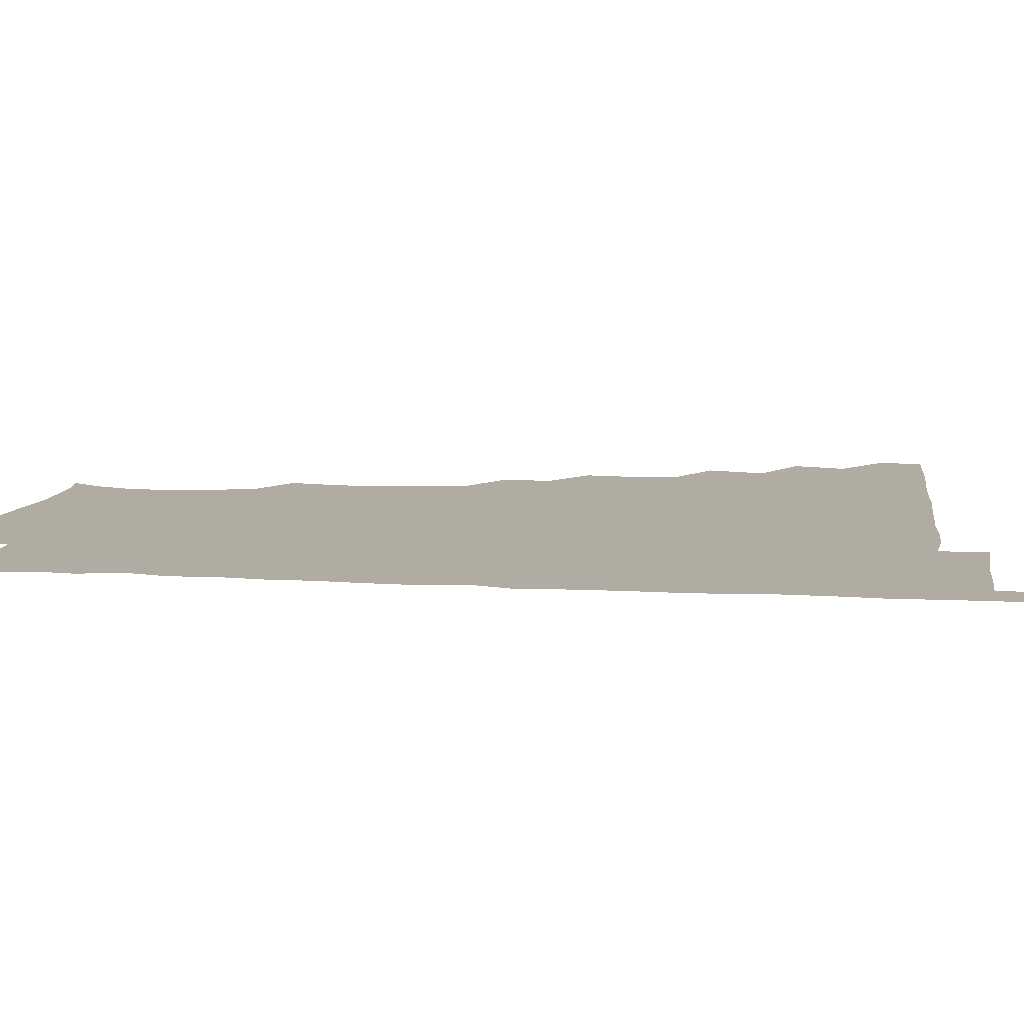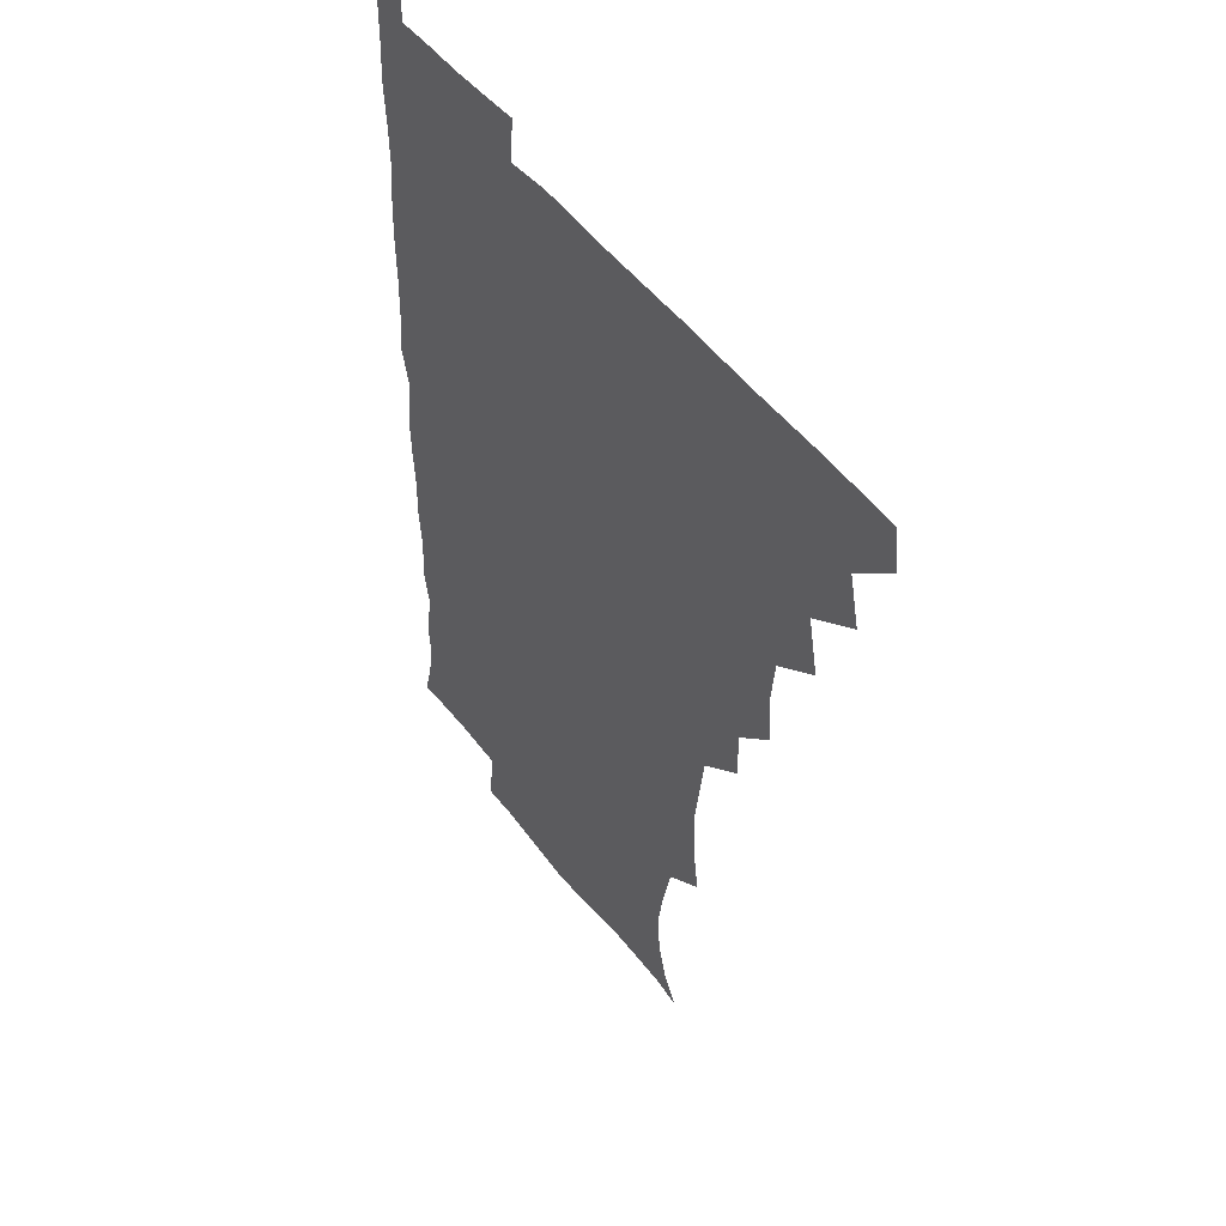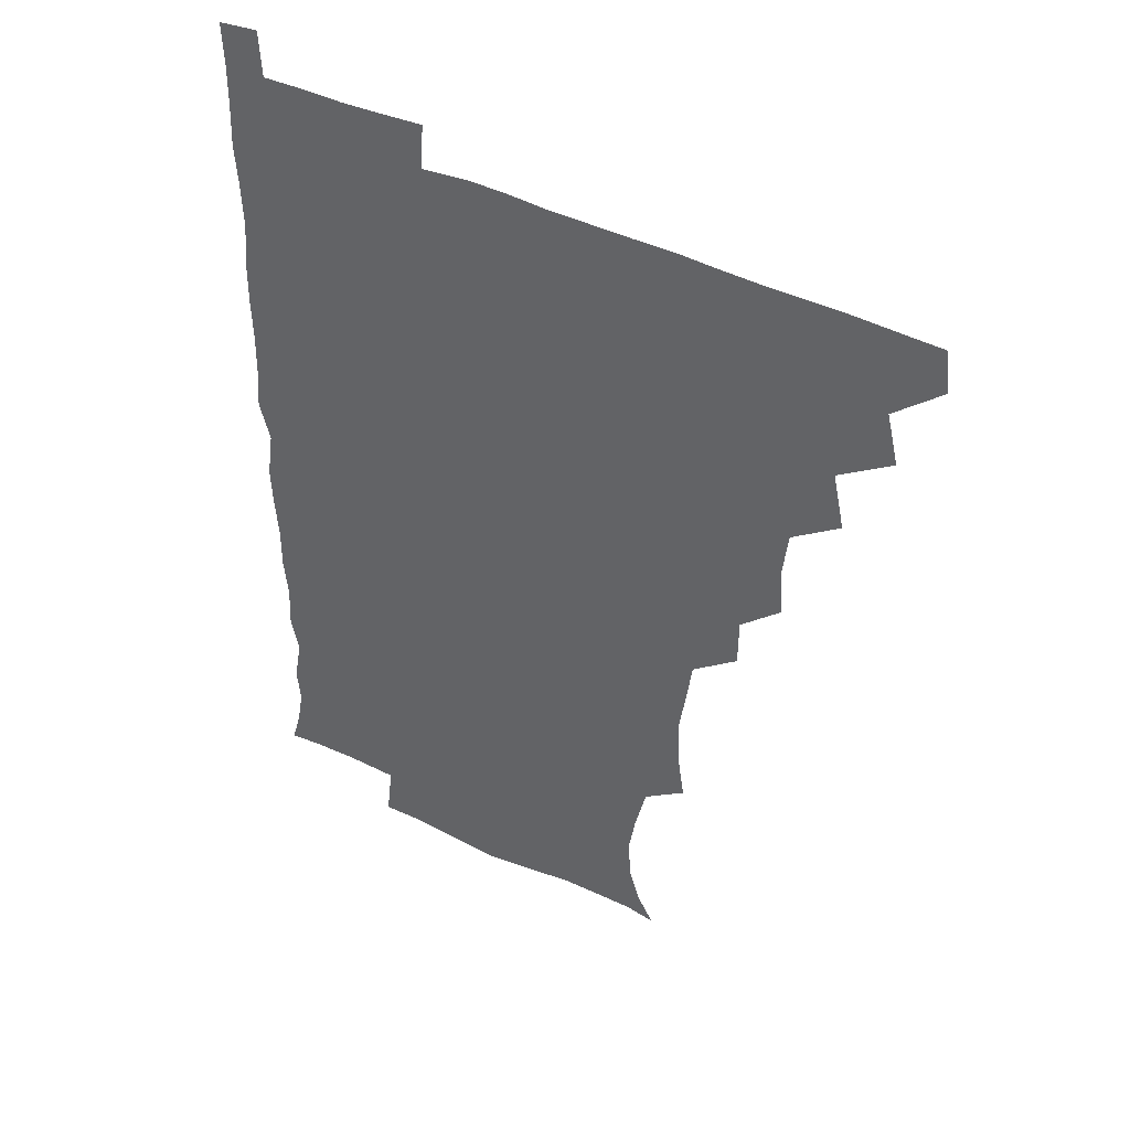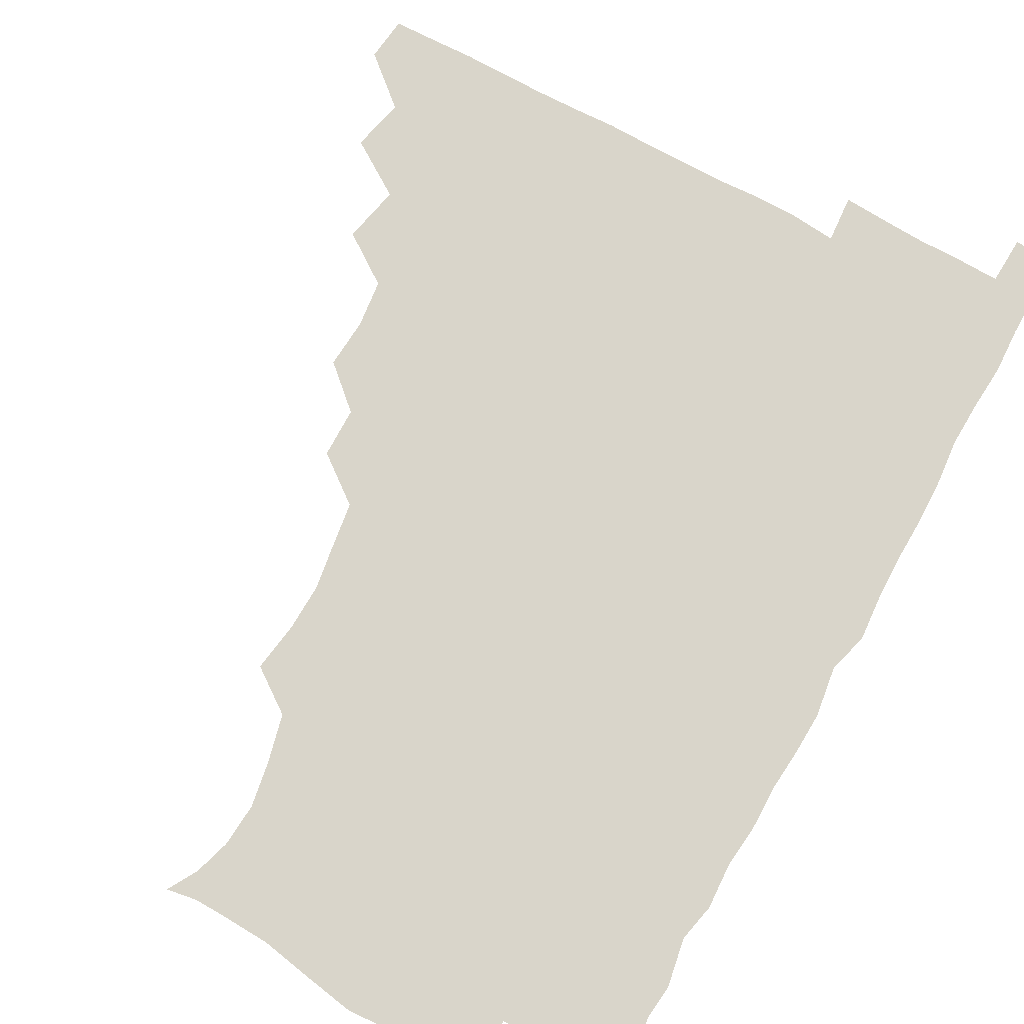
<metadata>
{"format":"obj","ext":"obj","renderer":"f3d","projection":"perspective","resolution":1024,"background":"white","views":[{"elev":10.2,"azim":97.8,"up":"+Z"},{"elev":47.2,"azim":-124.3,"up":"+Y"},{"elev":43.3,"azim":-149.5,"up":"+Y"},{"elev":74.7,"azim":28.6,"up":"+Z"}]}
</metadata>
<code>
v 464.8 480 0
v 466.6 495.4 0
v 477.8 446.9 0
v 482.1 465.1 0
v 482.4 480.5 0
v 481.5 495.7 0
v 493 414.1 0
v 497.3 434.1 0
v 496.6 450.3 0
v 498 466.2 0
v 496.9 480.9 0
v 496.2 496.2 0
v 511.2 368 0
v 512.4 385.2 0
v 510.6 401.9 0
v 513.6 421.9 0
v 512.1 435.8 0
v 512.4 451.5 0
v 512.2 466.2 0
v 511.7 480.9 0
v 511.1 496.1 0
v 526 337.4 0
v 525.9 354.8 0
v 527.5 374.2 0
v 527.8 391.6 0
v 528.2 407.9 0
v 527.4 421.6 0
v 527.5 436.8 0
v 527.2 451.5 0
v 526.9 466.1 0
v 526.4 481 0
v 526.2 496 0
v 544 259.6 0
v 546.5 276.6 0
v 547.1 293.2 0
v 544.9 307.7 0
v 542.5 324.8 0
v 542.7 344.3 0
v 542.4 360.5 0
v 541.7 375.2 0
v 541.1 389.6 0
v 541.8 406.4 0
v 542.6 422.3 0
v 542.6 437.1 0
v 542.1 451.5 0
v 541.6 466.2 0
v 541.3 481.1 0
v 540.9 496.3 0
v 554.9 178.3 0
v 560.9 188.8 0
v 564.7 201.1 0
v 565.9 216.1 0
v 563.3 231.4 0
v 559.2 248.7 0
v 560.6 268.7 0
v 560.2 284 0
v 559.4 298.7 0
v 558.4 314.4 0
v 557.4 330.1 0
v 557.6 347 0
v 557.1 361.8 0
v 557.7 378 0
v 557.5 392.8 0
v 557.5 407.8 0
v 557.4 422.5 0
v 557.2 436.8 0
v 557.5 451.3 0
v 556.9 465.9 0
v 556.2 481.2 0
v 555.5 496.9 0
v 565.5 180 0
v 572.7 192.6 0
v 576.8 208.5 0
v 576.4 223.2 0
v 575.2 240.2 0
v 573.5 254.8 0
v 574.3 272.5 0
v 574.3 288.3 0
v 573.8 302.8 0
v 573.1 317.9 0
v 572.5 332.5 0
v 572.2 347.8 0
v 572.3 363.1 0
v 572.1 377.9 0
v 572.4 393.4 0
v 572.3 408.1 0
v 571.9 422.2 0
v 572.1 436.8 0
v 572.3 451.2 0
v 571.8 465.8 0
v 571.2 481 0
v 570.4 496.7 0
v 577.8 179.7 0
v 585.6 193.9 0
v 589.6 212.4 0
v 589.4 228.2 0
v 588.5 243.4 0
v 588.2 258.5 0
v 588.4 272.9 0
v 587.8 288.7 0
v 587.8 304.4 0
v 587.3 317.8 0
v 587.2 333.8 0
v 586.8 347.9 0
v 587 363.4 0
v 586.8 377.7 0
v 586.8 393.1 0
v 586.8 407.9 0
v 586.9 422.8 0
v 586.7 436.7 0
v 586.6 451.2 0
v 586.7 465.7 0
v 586.4 480.6 0
v 585.4 496.6 0
v 593.2 179 0
v 601.6 197.7 0
v 603.3 214.3 0
v 603.2 228.6 0
v 602.3 243.4 0
v 602 257.6 0
v 602.3 275.4 0
v 602.3 289.2 0
v 601.8 303.4 0
v 602 319.6 0
v 601.7 332.9 0
v 601.3 347.2 0
v 601.3 362.8 0
v 601.5 378.3 0
v 601.4 393.2 0
v 601.7 408.2 0
v 601.4 421.8 0
v 601.4 436.5 0
v 601.6 451.3 0
v 601.5 465.7 0
v 601.5 480.1 0
v 600.4 496.6 0
v 610.7 175.8 0
v 616.3 197.8 0
v 616.9 214.4 0
v 617.3 230.5 0
v 616.5 243.5 0
v 616.6 260.4 0
v 616.6 274.7 0
v 616.4 289.4 0
v 616.6 304.6 0
v 616.4 318.9 0
v 616.2 333.8 0
v 616.3 348.5 0
v 616.3 364.2 0
v 616.2 378.2 0
v 616 391.7 0
v 616.3 408.7 0
v 616.4 422.3 0
v 616.6 437 0
v 616.4 451.4 0
v 616.1 466.1 0
v 616.2 480.4 0
v 615 497.4 0
v 628.3 172.8 0
v 630.7 197.6 0
v 630.7 215.6 0
v 631.2 230.8 0
v 631.7 245.3 0
v 631.3 258.6 0
v 631.1 273.6 0
v 630.9 288.4 0
v 630.6 304.1 0
v 630.9 319.9 0
v 630.8 333.7 0
v 630.8 349 0
v 630.8 363.6 0
v 630.8 378.7 0
v 630.9 393.2 0
v 630.9 408.1 0
v 631.1 421.8 0
v 631.4 437.8 0
v 631.4 451.6 0
v 631.4 466 0
v 631 481 0
v 629.5 497.4 0
v 645.9 173.8 0
v 645.7 198.1 0
v 645.5 213.3 0
v 644.7 230.4 0
v 645.9 244.8 0
v 645.8 258.7 0
v 645.4 274.1 0
v 645.5 289 0
v 645.2 303.2 0
v 645.1 319.6 0
v 645.3 333.4 0
v 645.1 349.2 0
v 645.5 363.4 0
v 645.3 378.9 0
v 645.4 393.2 0
v 645.2 408.4 0
v 645.8 421.7 0
v 645.8 437.3 0
v 646 451.8 0
v 646.1 466.3 0
v 646.4 480.8 0
v 646.3 495.7 0
v 645.2 512.3 0
v 663 174.7 0
v 660.5 197 0
v 659.9 214.3 0
v 660.5 226.7 0
v 659.2 244.9 0
v 659.7 260 0
v 659.6 274.9 0
v 659.5 290.3 0
v 659.9 303.3 0
v 659.3 319.6 0
v 659.8 333.5 0
v 660.4 347.3 0
v 659.9 363.3 0
v 659.8 378.7 0
v 660 393 0
v 660 407.7 0
v 660.3 422.1 0
v 660.2 438 0
v 660.6 452 0
v 660.9 466.4 0
v 661.2 480.9 0
v 661.1 495.6 0
v 659.8 511.4 0
v 677.8 173.8 0
v 675.4 194.4 0
v 674.4 212.2 0
v 674.5 228.1 0
v 673.2 244.3 0
v 673.2 260.2 0
v 673.1 276.1 0
v 673.3 290.5 0
v 673.7 304.5 0
v 673.3 319.7 0
v 674.5 332.9 0
v 674.4 348.2 0
v 674.4 363 0
v 674 378.6 0
v 674.1 393.2 0
v 673.6 409 0
v 674.9 422.3 0
v 674.8 437.6 0
v 675.2 452.1 0
v 675.6 466.5 0
v 675.9 481.1 0
v 676 495.4 0
v 675.4 510.6 0
v 694.9 194.6 0
v 689.6 211.7 0
v 687.8 228.8 0
v 687.9 242.8 0
v 687.9 257.4 0
v 688 272.7 0
v 687.6 288.3 0
v 687.5 303.7 0
v 688.3 317.6 0
v 689.2 331.5 0
v 688.6 347.5 0
v 688.4 362.6 0
v 688.9 377.3 0
v 688.8 392.3 0
v 689.6 406.6 0
v 689.2 422.1 0
v 689.7 436.6 0
v 689.4 452.4 0
v 689.9 466.9 0
v 690.2 481.3 0
v 690.6 495.9 0
v 690.5 510.7 0
v 710.6 193.6 0
v 704.5 209.7 0
v 703.3 223.8 0
v 701.6 240.4 0
v 701.7 254.4 0
v 702.1 269.7 0
v 702.4 284.3 0
v 702 300.4 0
v 702.9 314.7 0
v 703.5 329.4 0
v 702.7 345.5 0
v 702.4 360.8 0
v 703.7 375.3 0
v 704.3 389.6 0
v 704.1 405 0
v 702.8 421.6 0
v 704 435.5 0
v 704.6 450.5 0
v 704.5 466.2 0
v 704.9 481.1 0
v 705.3 495.8 0
v 705.5 510.2 0
v 706.4 527 0
v 723.1 192 0
v 719.5 204.3 0
v 717.2 218 0
v 718.4 230.5 0
v 715.5 247.3 0
v 718.4 260.5 0
v 717.6 276.2 0
v 719.2 291 0
v 719 306.7 0
v 720.3 321.5 0
v 720.9 336.5 0
v 718.4 354.1 0
v 722.3 368.1 0
v 721.2 383.7 0
v 720.9 399.2 0
v 721.3 414.7 0
v 721.1 430.1 0
v 719.6 447.6 0
v 720.1 463.8 0
v 721.2 479.2 0
v 720.6 495.5 0
v 720.4 510.7 0
v 721 525.5 0
f 4 5 1
f 1 5 2
f 5 6 2
f 8 9 3
f 3 9 4
f 9 10 4
f 4 10 5
f 10 11 5
f 5 11 6
f 11 12 6
f 15 16 7
f 7 16 8
f 16 17 8
f 8 17 9
f 17 18 9
f 9 18 10
f 18 19 10
f 10 19 11
f 19 20 11
f 11 20 12
f 20 21 12
f 23 24 13
f 13 24 14
f 24 25 14
f 14 25 15
f 25 26 15
f 15 26 16
f 26 27 16
f 16 27 17
f 27 28 17
f 17 28 18
f 28 29 18
f 18 29 19
f 29 30 19
f 19 30 20
f 30 31 20
f 20 31 21
f 31 32 21
f 37 38 22
f 22 38 23
f 38 39 23
f 23 39 24
f 39 40 24
f 24 40 25
f 40 41 25
f 25 41 26
f 41 42 26
f 26 42 27
f 42 43 27
f 27 43 28
f 43 44 28
f 28 44 29
f 44 45 29
f 29 45 30
f 45 46 30
f 30 46 31
f 46 47 31
f 31 47 32
f 47 48 32
f 54 55 33
f 33 55 34
f 55 56 34
f 34 56 35
f 56 57 35
f 35 57 36
f 57 58 36
f 36 58 37
f 58 59 37
f 37 59 38
f 59 60 38
f 38 60 39
f 60 61 39
f 39 61 40
f 61 62 40
f 40 62 41
f 62 63 41
f 41 63 42
f 63 64 42
f 42 64 43
f 64 65 43
f 43 65 44
f 65 66 44
f 44 66 45
f 66 67 45
f 45 67 46
f 67 68 46
f 46 68 47
f 68 69 47
f 47 69 48
f 69 70 48
f 49 71 50
f 71 72 50
f 50 72 51
f 72 73 51
f 51 73 52
f 73 74 52
f 52 74 53
f 74 75 53
f 53 75 54
f 75 76 54
f 54 76 55
f 76 77 55
f 55 77 56
f 77 78 56
f 56 78 57
f 78 79 57
f 57 79 58
f 79 80 58
f 58 80 59
f 80 81 59
f 59 81 60
f 81 82 60
f 60 82 61
f 82 83 61
f 61 83 62
f 83 84 62
f 62 84 63
f 84 85 63
f 63 85 64
f 85 86 64
f 64 86 65
f 86 87 65
f 65 87 66
f 87 88 66
f 66 88 67
f 88 89 67
f 67 89 68
f 89 90 68
f 68 90 69
f 90 91 69
f 69 91 70
f 91 92 70
f 71 93 72
f 93 94 72
f 72 94 73
f 94 95 73
f 73 95 74
f 95 96 74
f 74 96 75
f 96 97 75
f 75 97 76
f 97 98 76
f 76 98 77
f 98 99 77
f 77 99 78
f 99 100 78
f 78 100 79
f 100 101 79
f 79 101 80
f 101 102 80
f 80 102 81
f 102 103 81
f 81 103 82
f 103 104 82
f 82 104 83
f 104 105 83
f 83 105 84
f 105 106 84
f 84 106 85
f 106 107 85
f 85 107 86
f 107 108 86
f 86 108 87
f 108 109 87
f 87 109 88
f 109 110 88
f 88 110 89
f 110 111 89
f 89 111 90
f 111 112 90
f 90 112 91
f 112 113 91
f 91 113 92
f 113 114 92
f 93 115 94
f 115 116 94
f 94 116 95
f 116 117 95
f 95 117 96
f 117 118 96
f 96 118 97
f 118 119 97
f 97 119 98
f 119 120 98
f 98 120 99
f 120 121 99
f 99 121 100
f 121 122 100
f 100 122 101
f 122 123 101
f 101 123 102
f 123 124 102
f 102 124 103
f 124 125 103
f 103 125 104
f 125 126 104
f 104 126 105
f 126 127 105
f 105 127 106
f 127 128 106
f 106 128 107
f 128 129 107
f 107 129 108
f 129 130 108
f 108 130 109
f 130 131 109
f 109 131 110
f 131 132 110
f 110 132 111
f 132 133 111
f 111 133 112
f 133 134 112
f 112 134 113
f 134 135 113
f 113 135 114
f 135 136 114
f 115 137 116
f 137 138 116
f 116 138 117
f 138 139 117
f 117 139 118
f 139 140 118
f 118 140 119
f 140 141 119
f 119 141 120
f 141 142 120
f 120 142 121
f 142 143 121
f 121 143 122
f 143 144 122
f 122 144 123
f 144 145 123
f 123 145 124
f 145 146 124
f 124 146 125
f 146 147 125
f 125 147 126
f 147 148 126
f 126 148 127
f 148 149 127
f 127 149 128
f 149 150 128
f 128 150 129
f 150 151 129
f 129 151 130
f 151 152 130
f 130 152 131
f 152 153 131
f 131 153 132
f 153 154 132
f 132 154 133
f 154 155 133
f 133 155 134
f 155 156 134
f 134 156 135
f 156 157 135
f 135 157 136
f 157 158 136
f 137 159 138
f 159 160 138
f 138 160 139
f 160 161 139
f 139 161 140
f 161 162 140
f 140 162 141
f 162 163 141
f 141 163 142
f 163 164 142
f 142 164 143
f 164 165 143
f 143 165 144
f 165 166 144
f 144 166 145
f 166 167 145
f 145 167 146
f 167 168 146
f 146 168 147
f 168 169 147
f 147 169 148
f 169 170 148
f 148 170 149
f 170 171 149
f 149 171 150
f 171 172 150
f 150 172 151
f 172 173 151
f 151 173 152
f 173 174 152
f 152 174 153
f 174 175 153
f 153 175 154
f 175 176 154
f 154 176 155
f 176 177 155
f 155 177 156
f 177 178 156
f 156 178 157
f 178 179 157
f 157 179 158
f 179 180 158
f 159 181 160
f 181 182 160
f 160 182 161
f 182 183 161
f 161 183 162
f 183 184 162
f 162 184 163
f 184 185 163
f 163 185 164
f 185 186 164
f 164 186 165
f 186 187 165
f 165 187 166
f 187 188 166
f 166 188 167
f 188 189 167
f 167 189 168
f 189 190 168
f 168 190 169
f 190 191 169
f 169 191 170
f 191 192 170
f 170 192 171
f 192 193 171
f 171 193 172
f 193 194 172
f 172 194 173
f 194 195 173
f 173 195 174
f 195 196 174
f 174 196 175
f 196 197 175
f 175 197 176
f 197 198 176
f 176 198 177
f 198 199 177
f 177 199 178
f 199 200 178
f 178 200 179
f 200 201 179
f 179 201 180
f 201 202 180
f 181 204 182
f 204 205 182
f 182 205 183
f 205 206 183
f 183 206 184
f 206 207 184
f 184 207 185
f 207 208 185
f 185 208 186
f 208 209 186
f 186 209 187
f 209 210 187
f 187 210 188
f 210 211 188
f 188 211 189
f 211 212 189
f 189 212 190
f 212 213 190
f 190 213 191
f 213 214 191
f 191 214 192
f 214 215 192
f 192 215 193
f 215 216 193
f 193 216 194
f 216 217 194
f 194 217 195
f 217 218 195
f 195 218 196
f 218 219 196
f 196 219 197
f 219 220 197
f 197 220 198
f 220 221 198
f 198 221 199
f 221 222 199
f 199 222 200
f 222 223 200
f 200 223 201
f 223 224 201
f 201 224 202
f 224 225 202
f 202 225 203
f 225 226 203
f 204 227 205
f 227 228 205
f 205 228 206
f 228 229 206
f 206 229 207
f 229 230 207
f 207 230 208
f 230 231 208
f 208 231 209
f 231 232 209
f 209 232 210
f 232 233 210
f 210 233 211
f 233 234 211
f 211 234 212
f 234 235 212
f 212 235 213
f 235 236 213
f 213 236 214
f 236 237 214
f 214 237 215
f 237 238 215
f 215 238 216
f 238 239 216
f 216 239 217
f 239 240 217
f 217 240 218
f 240 241 218
f 218 241 219
f 241 242 219
f 219 242 220
f 242 243 220
f 220 243 221
f 243 244 221
f 221 244 222
f 244 245 222
f 222 245 223
f 245 246 223
f 223 246 224
f 246 247 224
f 224 247 225
f 247 248 225
f 225 248 226
f 248 249 226
f 228 250 229
f 250 251 229
f 229 251 230
f 251 252 230
f 230 252 231
f 252 253 231
f 231 253 232
f 253 254 232
f 232 254 233
f 254 255 233
f 233 255 234
f 255 256 234
f 234 256 235
f 256 257 235
f 235 257 236
f 257 258 236
f 236 258 237
f 258 259 237
f 237 259 238
f 259 260 238
f 238 260 239
f 260 261 239
f 239 261 240
f 261 262 240
f 240 262 241
f 262 263 241
f 241 263 242
f 263 264 242
f 242 264 243
f 264 265 243
f 243 265 244
f 265 266 244
f 244 266 245
f 266 267 245
f 245 267 246
f 267 268 246
f 246 268 247
f 268 269 247
f 247 269 248
f 269 270 248
f 248 270 249
f 270 271 249
f 250 272 251
f 272 273 251
f 251 273 252
f 273 274 252
f 252 274 253
f 274 275 253
f 253 275 254
f 275 276 254
f 254 276 255
f 276 277 255
f 255 277 256
f 277 278 256
f 256 278 257
f 278 279 257
f 257 279 258
f 279 280 258
f 258 280 259
f 280 281 259
f 259 281 260
f 281 282 260
f 260 282 261
f 282 283 261
f 261 283 262
f 283 284 262
f 262 284 263
f 284 285 263
f 263 285 264
f 285 286 264
f 264 286 265
f 286 287 265
f 265 287 266
f 287 288 266
f 266 288 267
f 288 289 267
f 267 289 268
f 289 290 268
f 268 290 269
f 290 291 269
f 269 291 270
f 291 292 270
f 270 292 271
f 292 293 271
f 272 295 273
f 295 296 273
f 273 296 274
f 296 297 274
f 274 297 275
f 297 298 275
f 275 298 276
f 298 299 276
f 276 299 277
f 299 300 277
f 277 300 278
f 300 301 278
f 278 301 279
f 301 302 279
f 279 302 280
f 302 303 280
f 280 303 281
f 303 304 281
f 281 304 282
f 304 305 282
f 282 305 283
f 305 306 283
f 283 306 284
f 306 307 284
f 284 307 285
f 307 308 285
f 285 308 286
f 308 309 286
f 286 309 287
f 309 310 287
f 287 310 288
f 310 311 288
f 288 311 289
f 311 312 289
f 289 312 290
f 312 313 290
f 290 313 291
f 313 314 291
f 291 314 292
f 314 315 292
f 292 315 293
f 315 316 293
f 293 316 294
f 316 317 294

</code>
